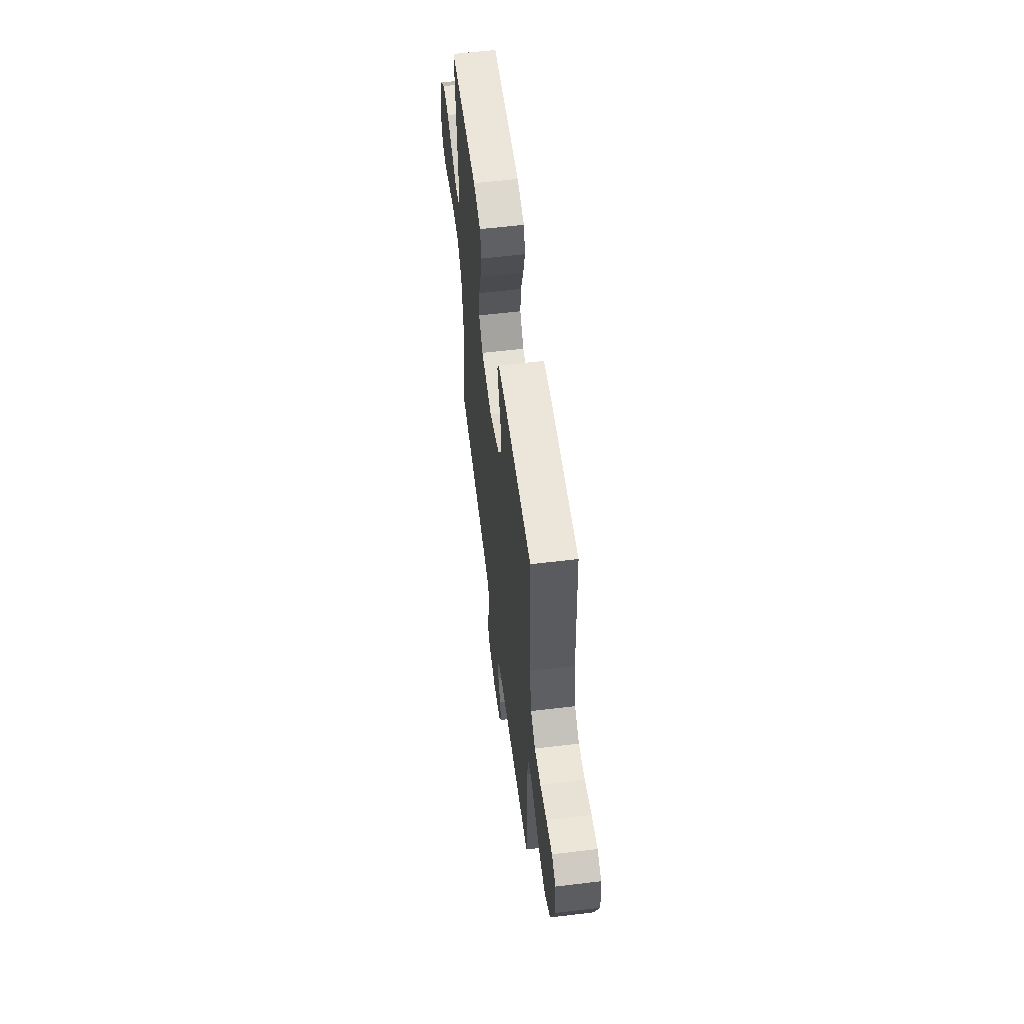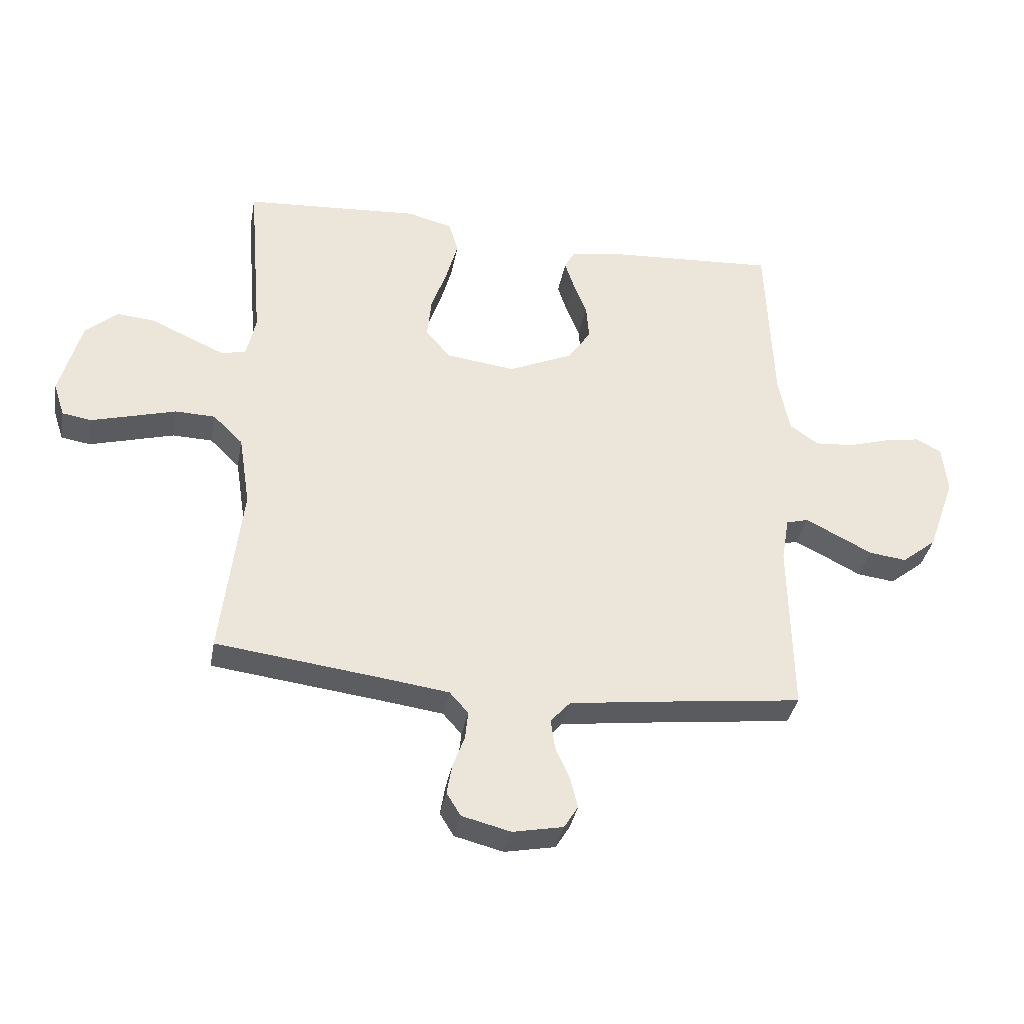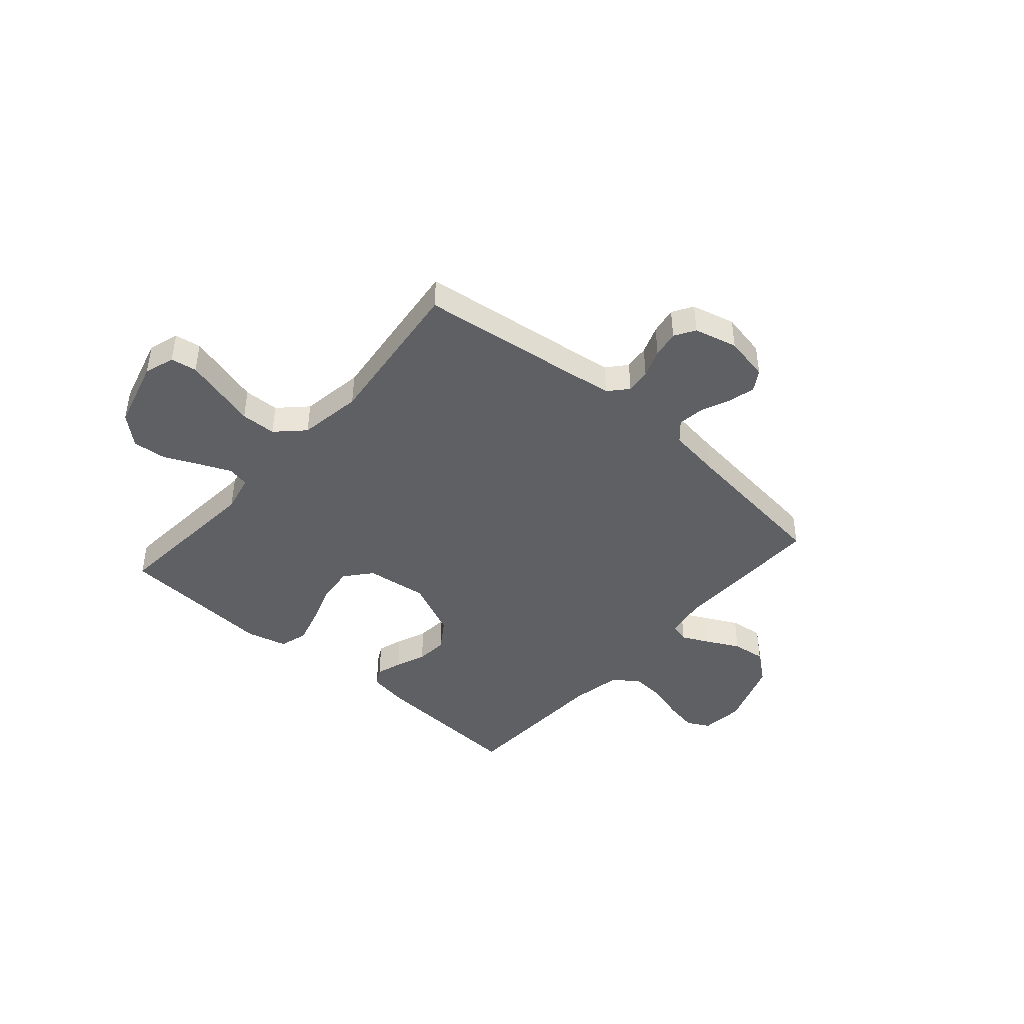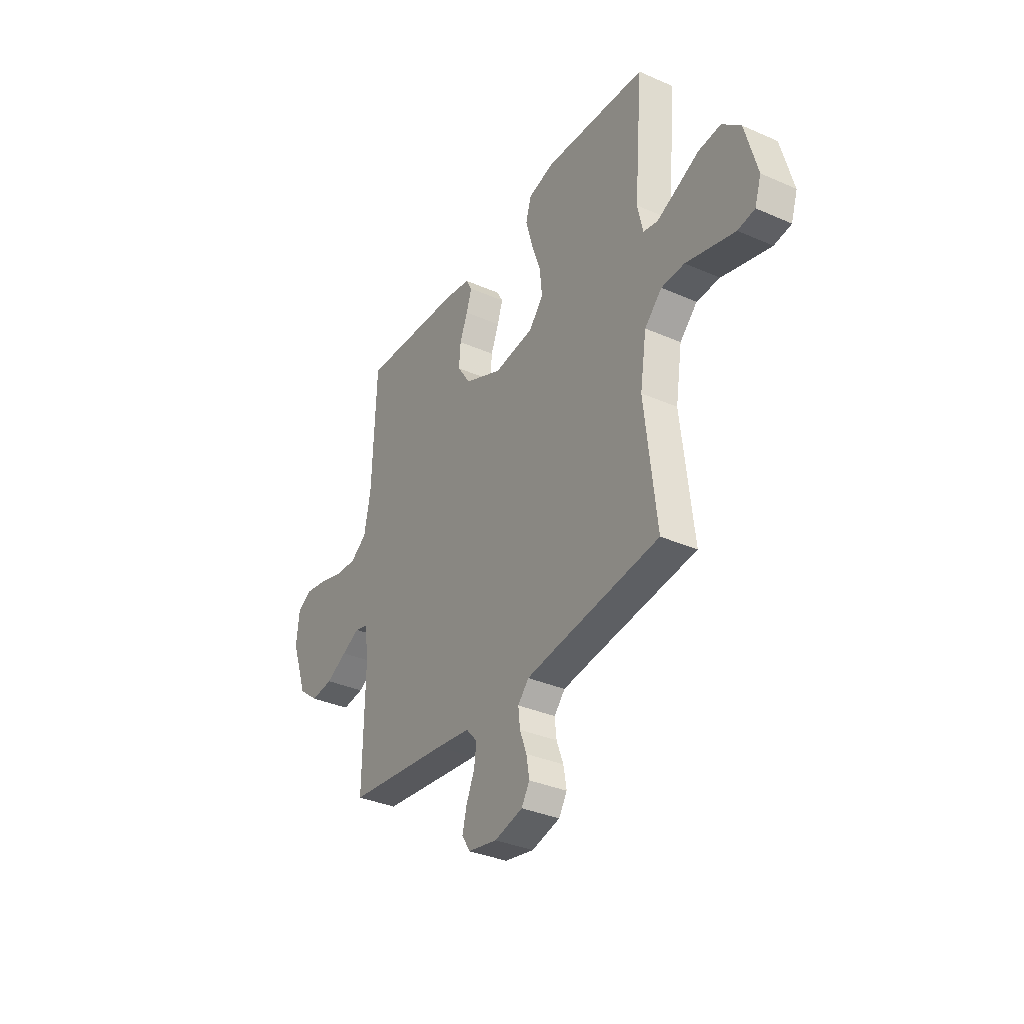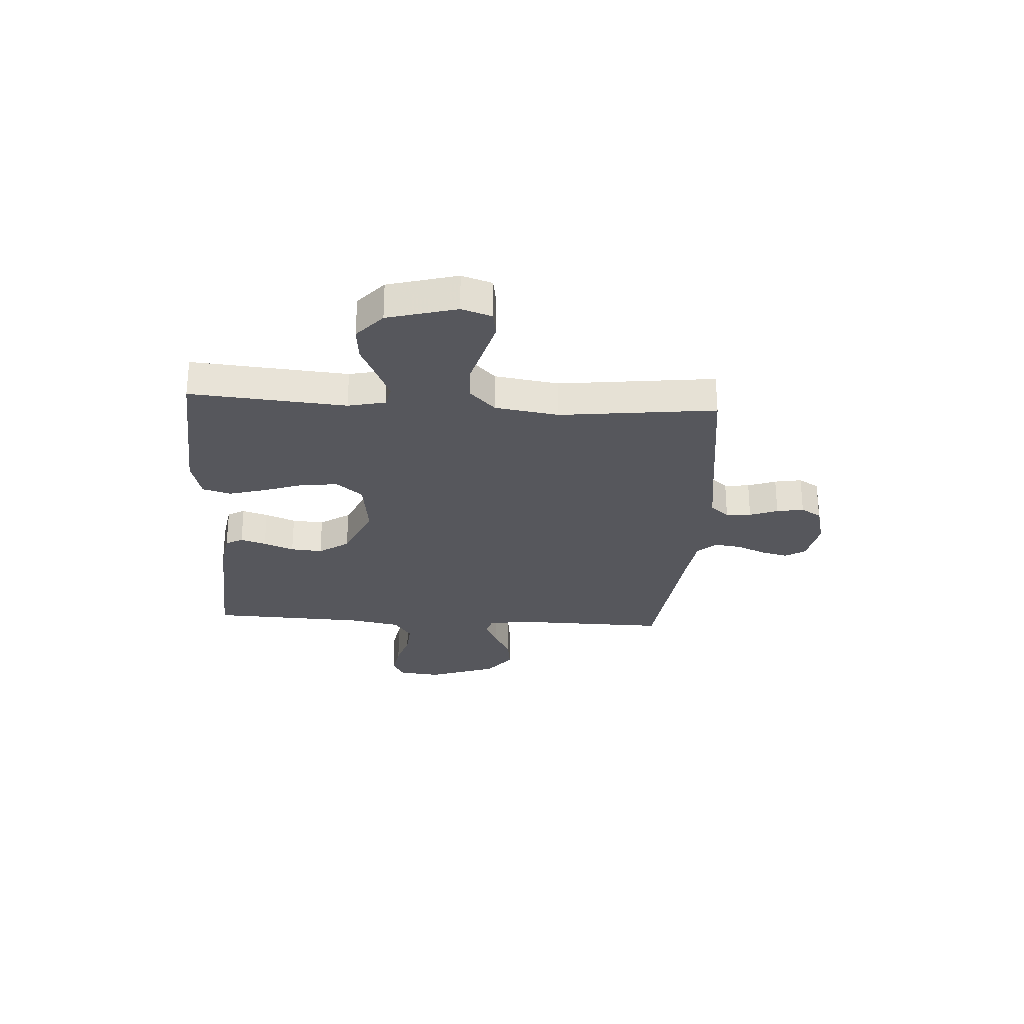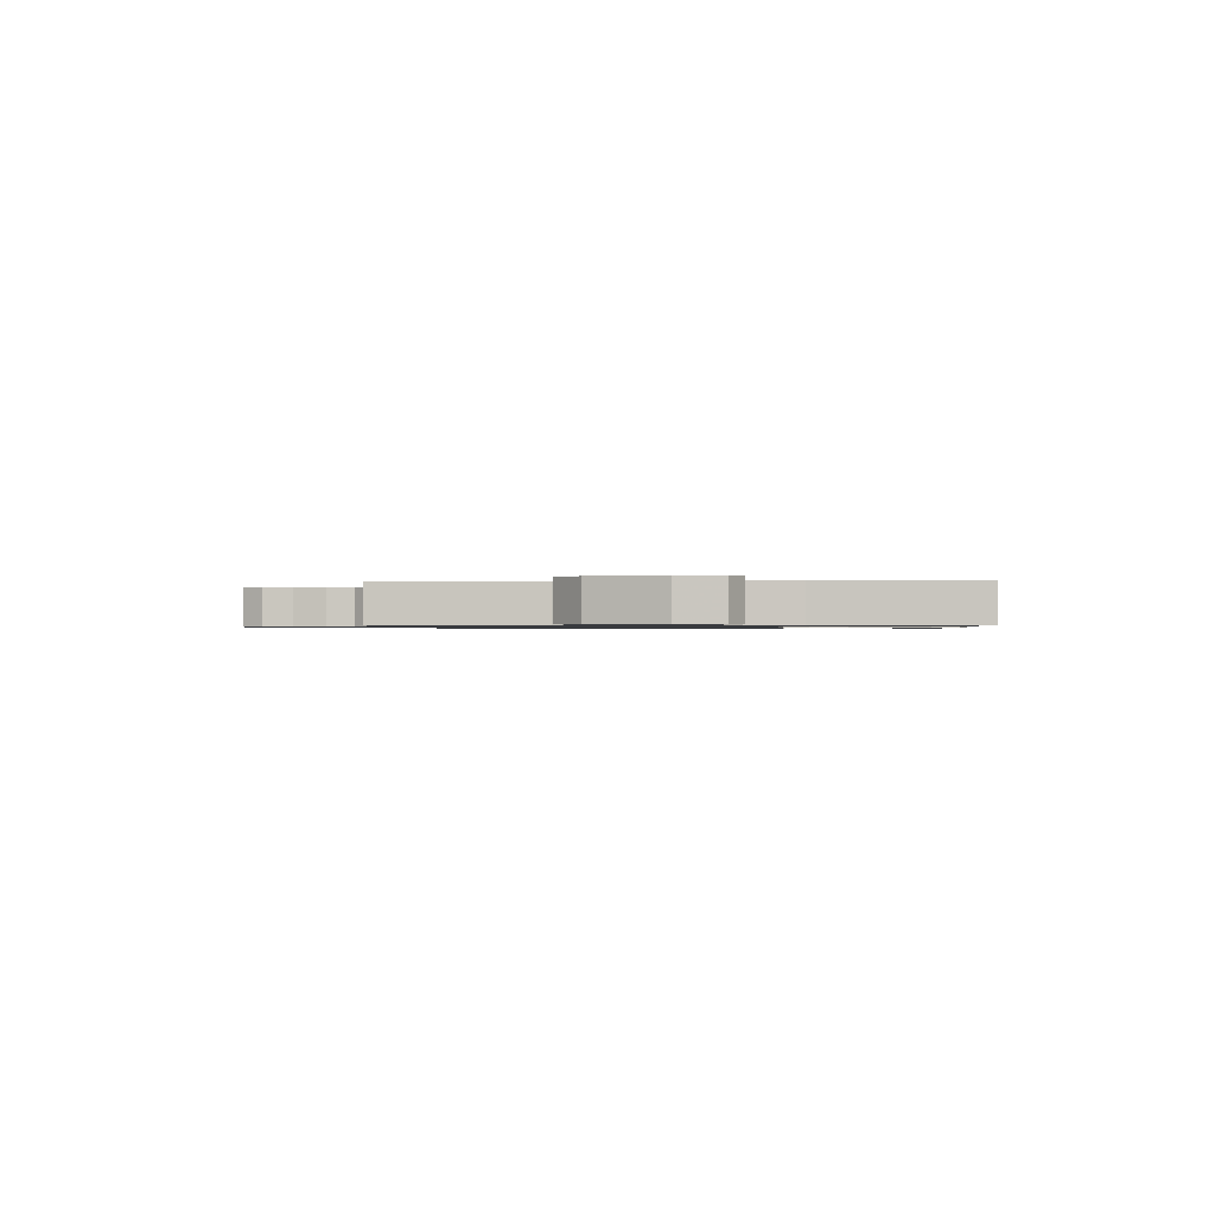
<metadata>
{"format":"obj","ext":"obj","renderer":"f3d","projection":"perspective","resolution":1024,"background":"white","views":[{"elev":57.7,"azim":-97.1,"up":"+Z"},{"elev":-36.0,"azim":169.6,"up":"+Z"},{"elev":-43.5,"azim":138.9,"up":"+Y"},{"elev":-34.6,"azim":59.5,"up":"+Z"},{"elev":-27.5,"azim":86.5,"up":"+Y"},{"elev":-0.8,"azim":-86.6,"up":"+Y"}]}
</metadata>
<code>
v -0.5 0.07 0.5
v -0.2 0.07 0.482
v -0.123 0.07 0.469
v -0.105 0.07 0.436
v -0.121 0.07 0.387
v -0.144 0.07 0.329
v -0.149 0.07 0.268
v -0.11 0.07 0.21
v 0 0.07 0.161
v 0.118 0.07 0.176
v 0.16 0.07 0.226
v 0.153 0.07 0.296
v 0.126 0.07 0.374
v 0.106 0.07 0.446
v 0.122 0.07 0.5
v 0.2 0.07 0.52
v 0.5 0.07 0.5
v 0.475 0.07 0.2
v 0.491 0.07 0.128
v 0.533 0.07 0.119
v 0.592 0.07 0.145
v 0.659 0.07 0.176
v 0.725 0.07 0.182
v 0.78 0.07 0.133
v 0.816 0.07 0
v 0.797 0.07 -0.058
v 0.747 0.07 -0.066
v 0.678 0.07 -0.047
v 0.603 0.07 -0.026
v 0.535 0.07 -0.028
v 0.484 0.07 -0.078
v 0.465 0.07 -0.2
v 0.5 0.07 -0.5
v 0.2 0.07 -0.538
v 0.105 0.07 -0.551
v 0.073 0.07 -0.587
v 0.078 0.07 -0.635
v 0.098 0.07 -0.689
v 0.107 0.07 -0.741
v 0.083 0.07 -0.78
v 0 0.07 -0.801
v -0.086 0.07 -0.784
v -0.11 0.07 -0.745
v -0.097 0.07 -0.693
v -0.073 0.07 -0.638
v -0.066 0.07 -0.587
v -0.099 0.07 -0.55
v -0.2 0.07 -0.536
v -0.5 0.07 -0.5
v -0.495 0.07 -0.2
v -0.508 0.07 -0.123
v -0.545 0.07 -0.113
v -0.598 0.07 -0.139
v -0.66 0.07 -0.171
v -0.724 0.07 -0.179
v -0.783 0.07 -0.132
v -0.83 0.07 0
v -0.821 0.07 0.082
v -0.778 0.07 0.105
v -0.716 0.07 0.094
v -0.646 0.07 0.073
v -0.58 0.07 0.068
v -0.531 0.07 0.102
v -0.512 0.07 0.2
v -0.5 0 0.5
v -0.2 0 0.482
v -0.123 0 0.469
v -0.105 0 0.436
v -0.121 0 0.387
v -0.144 0 0.329
v -0.149 0 0.268
v -0.11 0 0.21
v 0 0 0.161
v 0.118 0 0.176
v 0.16 0 0.226
v 0.153 0 0.296
v 0.126 0 0.374
v 0.106 0 0.446
v 0.122 0 0.5
v 0.2 0 0.52
v 0.5 0 0.5
v 0.475 0 0.2
v 0.491 0 0.128
v 0.533 0 0.119
v 0.592 0 0.145
v 0.659 0 0.176
v 0.725 0 0.182
v 0.78 0 0.133
v 0.816 0 0
v 0.797 0 -0.058
v 0.747 0 -0.066
v 0.678 0 -0.047
v 0.603 0 -0.026
v 0.535 0 -0.028
v 0.484 0 -0.078
v 0.465 0 -0.2
v 0.5 0 -0.5
v 0.2 0 -0.538
v 0.105 0 -0.551
v 0.073 0 -0.587
v 0.078 0 -0.635
v 0.098 0 -0.689
v 0.107 0 -0.741
v 0.083 0 -0.78
v 0 0 -0.801
v -0.086 0 -0.784
v -0.11 0 -0.745
v -0.097 0 -0.693
v -0.073 0 -0.638
v -0.066 0 -0.587
v -0.099 0 -0.55
v -0.2 0 -0.536
v -0.5 0 -0.5
v -0.495 0 -0.2
v -0.508 0 -0.123
v -0.545 0 -0.113
v -0.598 0 -0.139
v -0.66 0 -0.171
v -0.724 0 -0.179
v -0.783 0 -0.132
v -0.83 0 0
v -0.821 0 0.082
v -0.778 0 0.105
v -0.716 0 0.094
v -0.646 0 0.073
v -0.58 0 0.068
v -0.531 0 0.102
v -0.512 0 0.2
f 59 60 61
f 58 59 61
f 57 58 61
f 56 57 61
f 55 56 61
f 54 55 61
f 53 54 61
f 52 53 61 62
f 51 52 62 63
f 48 49 50
f 51 63 64
f 50 51 64
f 48 50 64
f 47 48 64
f 43 44 45
f 42 43 45
f 41 42 45
f 40 41 45
f 39 40 45
f 38 39 45
f 37 38 45
f 36 37 45 46
f 47 64 1
f 46 47 1
f 36 46 1
f 35 36 1
f 27 28 29
f 26 27 29
f 25 26 29
f 24 25 29
f 23 24 29
f 22 23 29
f 21 22 29
f 20 21 29 30
f 19 20 30 31
f 16 17 18
f 15 16 18
f 14 15 18
f 13 14 18
f 12 13 18
f 19 31 32
f 18 19 32
f 12 18 32
f 11 12 32
f 4 5 6
f 3 4 6
f 2 3 6
f 1 2 6
f 1 6 7
f 1 7 8
f 35 1 8
f 34 35 8
f 32 33 34
f 11 32 34
f 10 11 34
f 34 8 9
f 9 10 34
f 125 124 123
f 125 123 122
f 125 122 121
f 125 121 120
f 125 120 119
f 125 119 118
f 125 118 117
f 126 125 117 116
f 127 126 116 115
f 114 113 112
f 128 127 115
f 128 115 114
f 128 114 112
f 128 112 111
f 109 108 107
f 109 107 106
f 109 106 105
f 109 105 104
f 109 104 103
f 109 103 102
f 109 102 101
f 110 109 101 100
f 65 128 111
f 65 111 110
f 65 110 100
f 65 100 99
f 93 92 91
f 93 91 90
f 93 90 89
f 93 89 88
f 93 88 87
f 93 87 86
f 93 86 85
f 94 93 85 84
f 95 94 84 83
f 82 81 80
f 82 80 79
f 82 79 78
f 82 78 77
f 82 77 76
f 96 95 83
f 96 83 82
f 96 82 76
f 96 76 75
f 70 69 68
f 70 68 67
f 70 67 66
f 70 66 65
f 71 70 65
f 72 71 65
f 72 65 99
f 72 99 98
f 98 97 96
f 98 96 75
f 98 75 74
f 73 72 98
f 98 74 73
f 1 65 66 2
f 2 66 67 3
f 3 67 68 4
f 4 68 69 5
f 5 69 70 6
f 6 70 71 7
f 7 71 72 8
f 8 72 73 9
f 9 73 74 10
f 10 74 75 11
f 11 75 76 12
f 12 76 77 13
f 13 77 78 14
f 14 78 79 15
f 15 79 80 16
f 16 80 81 17
f 17 81 82 18
f 18 82 83 19
f 19 83 84 20
f 20 84 85 21
f 21 85 86 22
f 22 86 87 23
f 23 87 88 24
f 24 88 89 25
f 25 89 90 26
f 26 90 91 27
f 27 91 92 28
f 28 92 93 29
f 29 93 94 30
f 30 94 95 31
f 31 95 96 32
f 32 96 97 33
f 33 97 98 34
f 34 98 99 35
f 35 99 100 36
f 36 100 101 37
f 37 101 102 38
f 38 102 103 39
f 39 103 104 40
f 40 104 105 41
f 41 105 106 42
f 42 106 107 43
f 43 107 108 44
f 44 108 109 45
f 45 109 110 46
f 46 110 111 47
f 47 111 112 48
f 48 112 113 49
f 49 113 114 50
f 50 114 115 51
f 51 115 116 52
f 52 116 117 53
f 53 117 118 54
f 54 118 119 55
f 55 119 120 56
f 56 120 121 57
f 57 121 122 58
f 58 122 123 59
f 59 123 124 60
f 60 124 125 61
f 61 125 126 62
f 62 126 127 63
f 63 127 128 64
f 64 128 65 1

</code>
